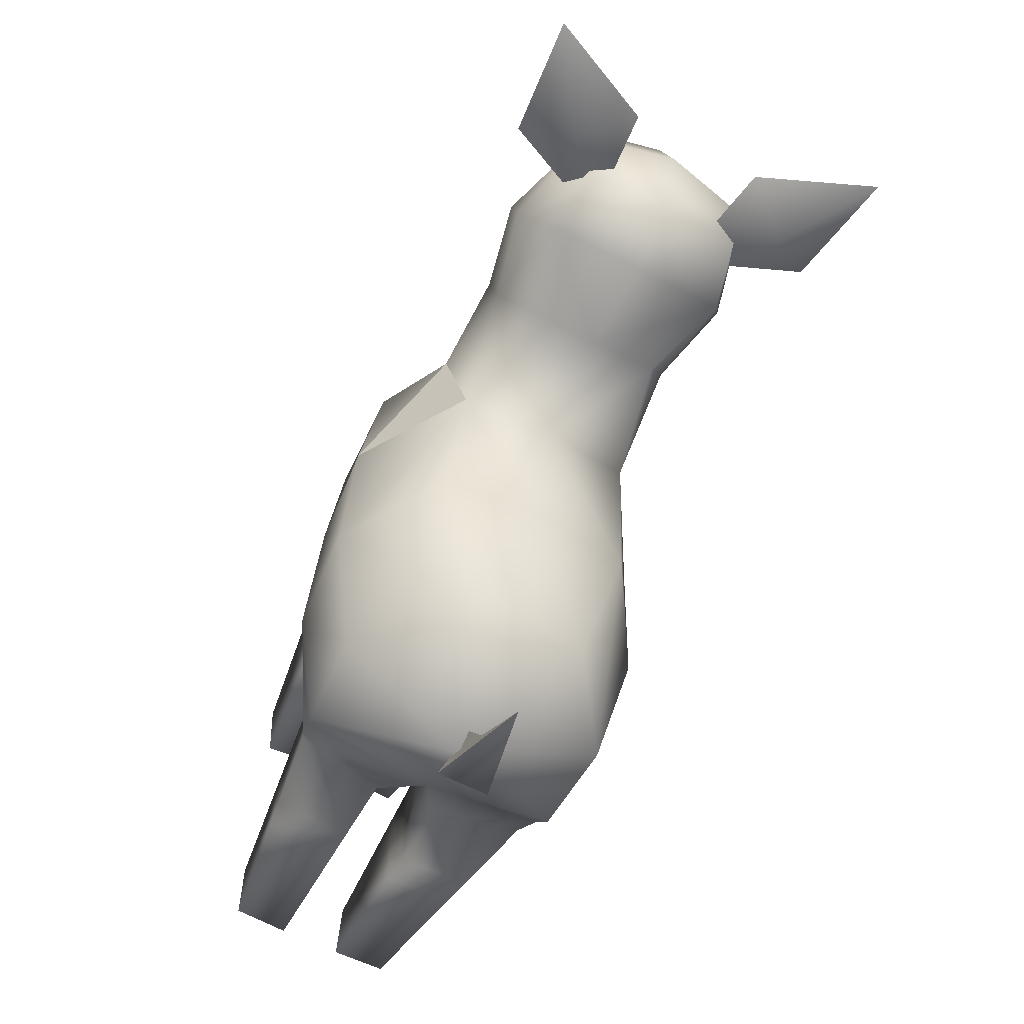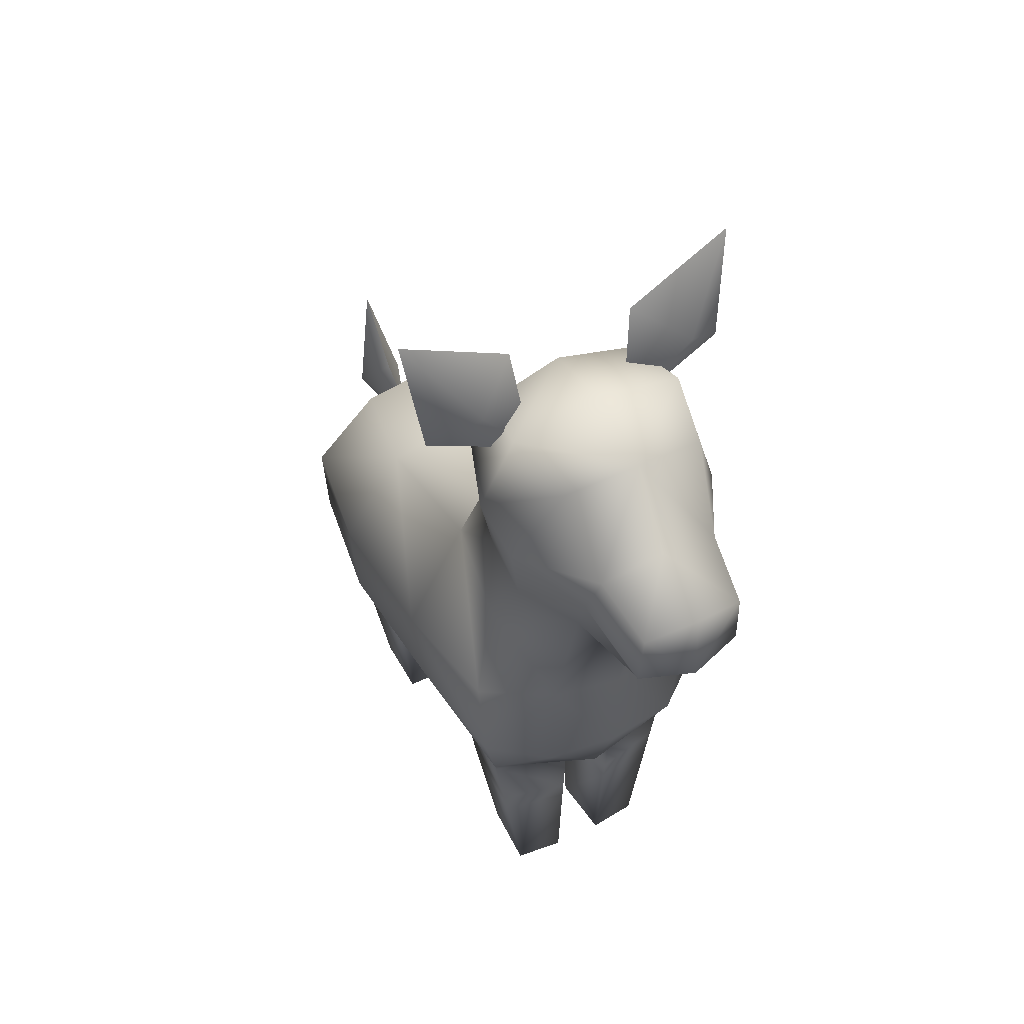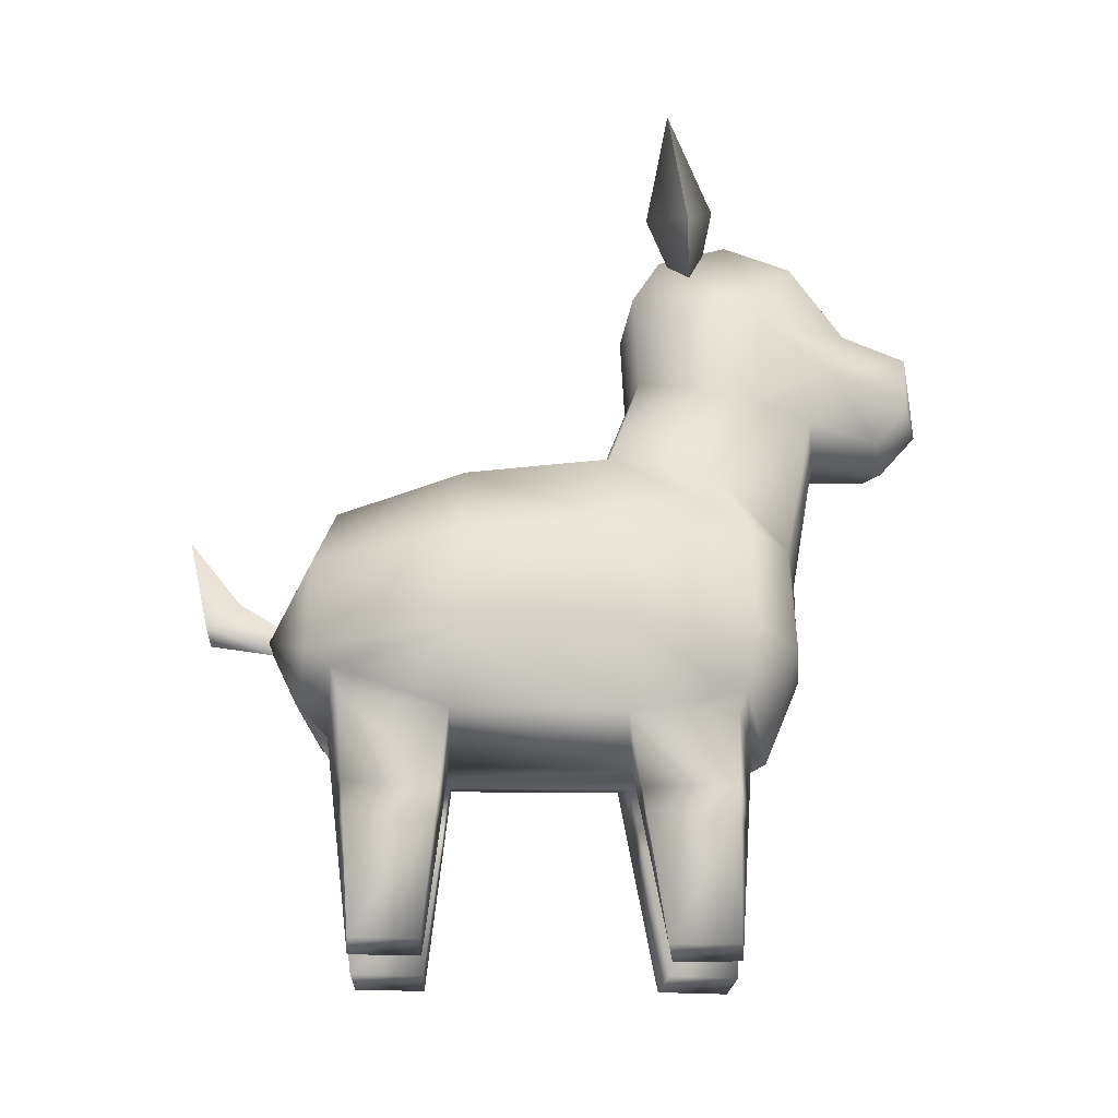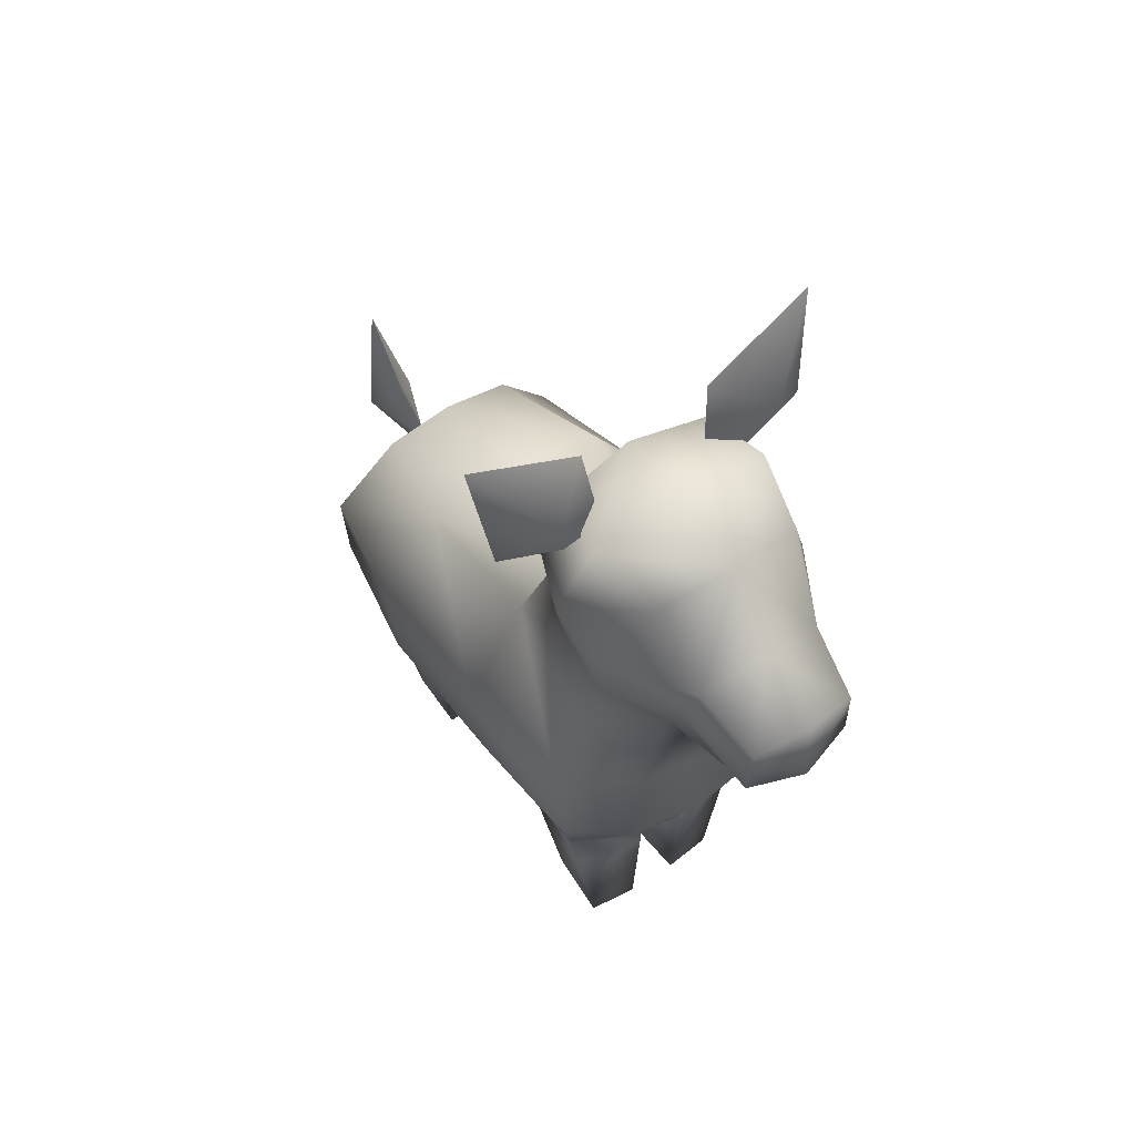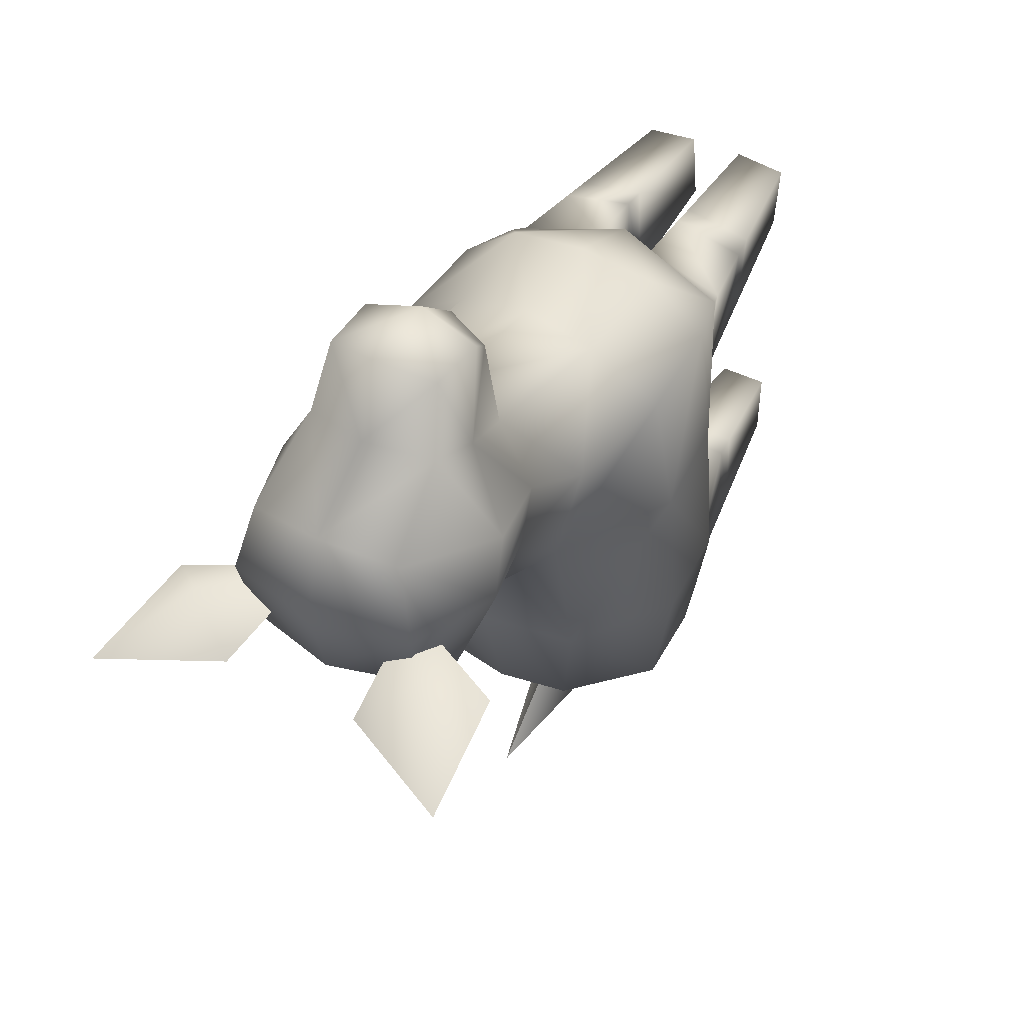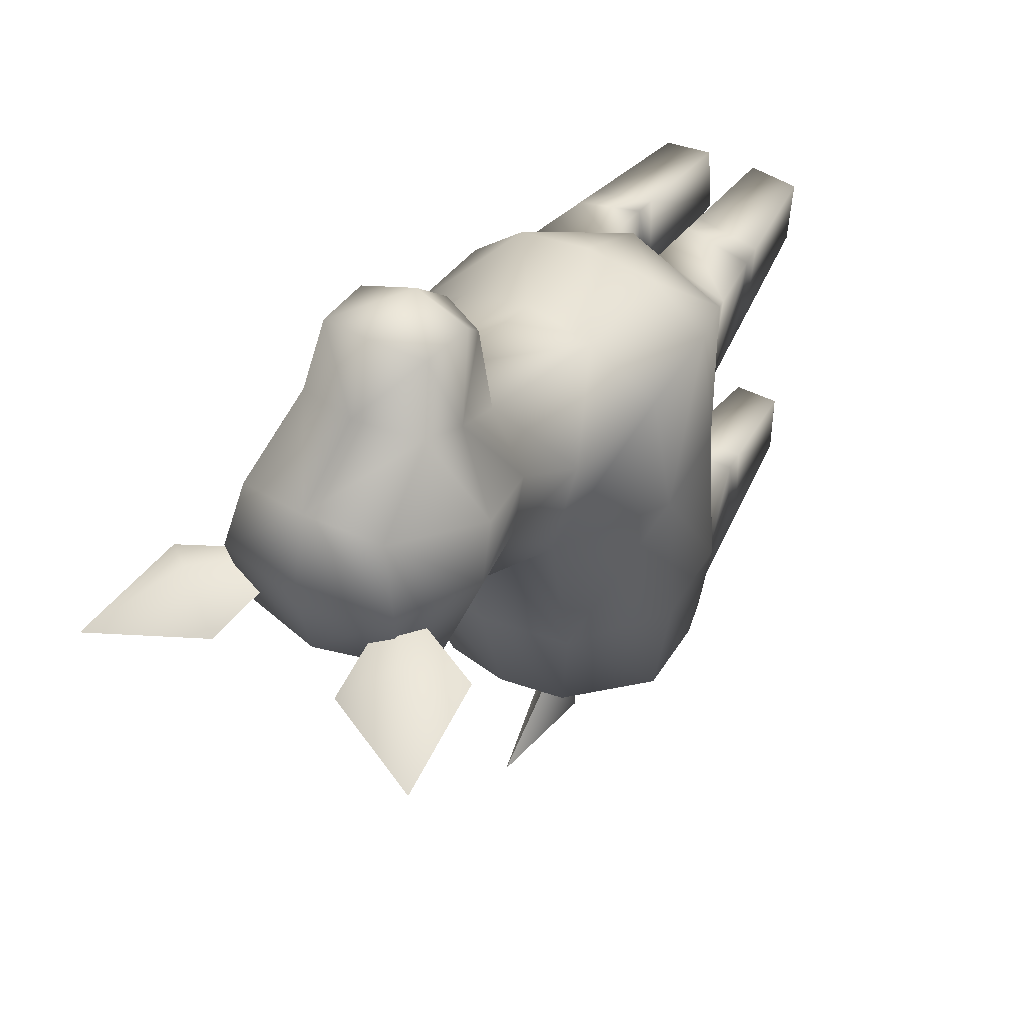
<metadata>
{"format":"obj","ext":"obj","renderer":"f3d","projection":"perspective","resolution":1024,"background":"white","views":[{"elev":-61.6,"azim":152.1,"up":"+Z"},{"elev":49.4,"azim":-28.0,"up":"+Y"},{"elev":-28.1,"azim":-91.7,"up":"+Y"},{"elev":57.5,"azim":-34.1,"up":"+Y"},{"elev":45.1,"azim":-150.1,"up":"+Z"},{"elev":42.8,"azim":-147.6,"up":"+Z"}]}
</metadata>
<code>
o Geyik:polygon2.002
v 0.05425 0.4788 0.2167
v -0.07423 0.4352 0.1495
v -0.08693 0.4963 0.1622
v -0.06901 0.5837 0.1318
v 0.06901 0.5837 0.1318
v 0 0.585 0.07298
v 0.07423 0.4352 0.1495
v 0.0684 0.5326 0.05707
v 0 0.4486 0.288
v -0.04009 0.4968 0.2771
v 0.07295 0.4464 0.1057
v 0.0523 0.4638 0.06217
v -0.07988 0.373 0.1124
v -0.07295 0.4464 0.1057
v -0.0523 0.4638 0.06217
v 0.04775 0.5136 0.2273
v 0 0.583 0.1928
v 0.08693 0.4963 0.1622
v -0.04775 0.5136 0.2273
v -0.05595 0.5729 0.1856
v 0.04009 0.4968 0.2771
v 0.05595 0.5729 0.1856
v 0 0.5353 0.05045
v -0.06099 0.5735 0.07936
v 0.1228 0.5753 0.09795
v 0.05005 0.6273 0.08975
v 0.1336 0.6654 0.08307
v 0.08668 0.6058 0.1207
v -0.1228 0.5753 0.09795
v -0.08668 0.6058 0.1207
v 0 0.421 0.2034
v 0 0.4656 0.05343
v -0.05425 0.4788 0.2167
v -0.08863 0.5093 0.1162
v -0.0684 0.5326 0.05707
v 0 0.4139 0.2586
v -0.03189 0.4245 0.2501
v -0.0421 0.4523 0.2752
v 0.08863 0.5093 0.1162
v 0.06099 0.5735 0.07936
v 0.0421 0.4523 0.2752
v 0 0.5273 0.2327
v 0 0.5053 0.2841
v 0 0.5989 0.1328
v -0.04775 0.433 0.1969
v -0.05346 0.313 0.1732
v 0.05346 0.313 0.1732
v 0.04775 0.433 0.1969
v -0.0393 0.5372 0.1052
v -0.08644 0.5967 0.06788
v -0.1336 0.6654 0.08307
v -0.05005 0.6273 0.08975
v 0.03189 0.4245 0.2501
v 0.08644 0.5967 0.06788
v 0.0393 0.5372 0.1052
v 0.1091 0.2234 0.04644
v 0.05674 0.2294 0.1763
v 0 0.2294 0.1834
v -0.1044 0.3082 0.1379
v -0.06706 0.3852 0.03696
v 0.05224 0.3408 -0.1711
v 0.1209 0.2924 -0.07578
v 0.07247 0.3682 -0.07371
v 0.06706 0.3852 0.03696
v 0 0.3771 -0.07705
v 0 0.3931 0.02658
v 0 0.1609 0.1554
v 0.02393 0.1684 -0.1721
v 0.07769 0.113 -0.1568
v 0.07119 0.08972 -0.08933
v 0.02448 0.002187 -0.09765
v 0.08116 0.169 -0.08173
v 0.0738 0.1101 -0.08738
v -0.02193 0.1129 -0.08562
v -0.07429 0.09136 -0.1552
v -0.08298 0.1661 0.1276
v -0.0215 0.113 0.1386
v -0.07508 0.1135 0.1271
v -0.07204 0.09336 0.1269
v -0.02211 0.1605 0.1421
v -0.02132 0.09446 0.1372
v -0.05819 0.001215 0.1261
v -0.05582 0.001397 0.07475
v -0.02393 0.1684 -0.1721
v -0.07119 0.08972 -0.08933
v -0.0602 0.00243 -0.1485
v 0.07204 0.09336 0.1269
v 0.02132 0.09446 0.1372
v 0.02017 0.001154 0.1303
v 0.0178 0.1469 0.05373
v 0.07089 0.1124 0.05707
v 0.1146 0.2168 -0.07772
v 0.1176 0.3017 0.04164
v 0.07508 0.1135 0.1271
v 0.0215 0.113 0.1386
v 0.02193 0.1129 -0.08562
v 0.02242 0.09239 -0.08781
v -0.07247 0.3682 -0.07371
v -0.06834 0.09367 0.06005
v -0.01701 0.09774 0.06266
v -0.0738 0.1101 -0.08738
v -0.02308 0.09191 -0.1621
v -0.1146 0.2168 -0.07772
v -0.1209 0.2924 -0.07578
v -0.08116 0.169 -0.08173
v 0.08298 0.1661 0.1276
v 0.02211 0.1605 0.1421
v 0.08778 0.1764 -0.1616
v 0 0.1455 0.05373
v 0 0.1462 -0.08179
v -0.07842 0.1684 0.0482
v -0.02108 0.1475 -0.08179
v 0.09476 0.1933 -0.167
v 0.09537 0.2087 -0.1852
v 0.07988 0.373 0.1124
v 0.1044 0.3082 0.1379
v 0.09999 0.228 0.1417
v -0.02448 0.002187 -0.09765
v -0.02235 0.09239 -0.08781
v -0.0602 0.002187 -0.09765
v 0 0.3498 -0.1714
v 0 0.2552 -0.2227
v 0.09944 0.2752 -0.1838
v -0.02017 0.001154 0.1303
v 0.02114 0.1475 -0.08179
v 0.02333 0.1141 -0.165
v -0.08778 0.1764 -0.1616
v -0.07769 0.113 -0.1568
v -0.02333 0.1141 -0.165
v -0.01774 0.1469 0.05373
v -0.07083 0.1124 0.05707
v -0.08747 0.1807 0.1334
v -0.05674 0.2294 0.1763
v 0.01725 0.1144 0.05962
v 0.01701 0.09774 0.06266
v 0.01555 0.001397 0.08033
v 0.05582 0.001397 0.07475
v 0.05819 0.001215 0.1261
v 0.02308 0.09191 -0.1621
v 0.0602 0.00243 -0.1485
v 0.0602 0.002187 -0.09765
v 0.07842 0.1684 0.0482
v -0.05224 0.3408 -0.1711
v 0 0.2896 -0.2468
v -0.09476 0.1933 -0.167
v -0.1176 0.3017 0.04164
v -0.09944 0.2752 -0.1838
v 0.01901 0.2621 -0.269
v 0 0.3424 -0.288
v -0.1091 0.2234 0.04644
v -0.09999 0.228 0.1417
v -0.02211 0.002491 -0.1505
v 0.02211 0.002491 -0.1505
v -0.01555 0.001397 0.08033
v 0.06834 0.09367 0.06005
v -0.01725 0.1144 0.05962
v 0.07429 0.09136 -0.1552
v 0.08747 0.1807 0.1334
v -0.09537 0.2087 -0.1852
v 0 0.2055 -0.1992
v 0 0.2634 -0.2055
v 0 0.2452 -0.2113
v 0 0.3114 0.1838
v -0.01901 0.2621 -0.269
f 7 1 48
f 1 41 48
f 48 41 53
f 41 36 53
f 53 36 31
f 36 37 31
f 31 37 45
f 37 33 45
f 45 33 2
f 33 3 2
f 2 3 34
f 3 20 34
f 34 20 4
f 20 17 4
f 4 17 44
f 17 5 44
f 44 5 6
f 5 40 6
f 6 40 8
f 40 39 8
f 8 39 11
f 39 18 11
f 11 18 7
f 18 1 7
f 11 12 8
f 12 32 8
f 8 32 23
f 32 35 23
f 23 35 24
f 35 34 24
f 24 34 4
f 16 42 21
f 42 43 21
f 21 43 9
f 43 10 9
f 9 10 38
f 10 33 38
f 38 33 37
f 48 47 7
f 47 115 7
f 7 115 11
f 115 64 11
f 11 64 12
f 64 32 12
f 13 14 60
f 14 15 60
f 60 15 66
f 15 32 66
f 66 32 64
f 42 16 17
f 16 22 17
f 17 22 5
f 22 18 5
f 5 18 39
f 46 45 13
f 45 2 13
f 13 2 14
f 42 17 19
f 17 20 19
f 19 20 3
f 21 1 16
f 1 18 16
f 16 18 22
f 8 23 6
f 23 24 6
f 6 24 4
f 25 55 54
f 55 26 54
f 54 26 27
f 25 27 28
f 27 26 28
f 28 26 55
f 49 29 50
f 29 51 50
f 50 51 52
f 51 29 30
f 29 49 30
f 30 49 52
f 48 31 163
f 31 46 163
f 14 35 15
f 35 32 15
f 42 19 10
f 19 33 10
f 2 34 14
f 34 35 14
f 36 41 9
f 41 21 9
f 36 9 37
f 9 38 37
f 5 39 40
f 41 1 21
f 42 10 43
f 44 6 4
f 19 3 33
f 45 46 31
f 47 48 163
f 49 50 52
f 51 30 52
f 48 53 31
f 25 54 27
f 25 28 55
f 64 115 93
f 115 116 93
f 93 116 56
f 116 117 56
f 56 117 158
f 117 57 158
f 158 57 67
f 57 58 67
f 67 58 133
f 58 46 133
f 133 46 151
f 46 59 151
f 151 59 146
f 59 60 146
f 123 61 62
f 61 63 62
f 62 63 64
f 63 65 64
f 64 65 66
f 65 98 66
f 66 98 60
f 98 146 60
f 107 67 90
f 67 109 90
f 90 109 125
f 109 110 125
f 125 110 160
f 110 112 160
f 160 112 84
f 68 108 126
f 108 69 126
f 126 69 157
f 69 70 157
f 157 70 141
f 70 71 141
f 108 72 69
f 72 73 69
f 69 73 70
f 73 97 70
f 70 97 71
f 97 153 71
f 112 105 74
f 105 101 74
f 74 101 85
f 101 75 85
f 85 75 86
f 75 152 86
f 80 76 77
f 76 78 77
f 77 78 79
f 78 99 79
f 79 99 83
f 99 154 83
f 130 80 156
f 80 77 156
f 156 77 81
f 77 79 81
f 81 79 82
f 79 83 82
f 84 112 129
f 112 74 129
f 129 74 119
f 74 85 119
f 119 85 120
f 85 86 120
f 142 106 91
f 106 94 91
f 91 94 87
f 94 88 87
f 87 88 89
f 88 136 89
f 90 142 134
f 142 91 134
f 134 91 155
f 91 87 155
f 155 87 138
f 87 89 138
f 108 113 72
f 113 92 72
f 72 92 56
f 92 62 56
f 56 62 93
f 106 107 94
f 107 95 94
f 94 95 88
f 95 135 88
f 88 135 136
f 72 125 73
f 125 96 73
f 73 96 97
f 96 139 97
f 97 139 153
f 147 98 143
f 98 65 143
f 143 65 121
f 65 63 121
f 121 63 61
f 76 111 78
f 111 131 78
f 78 131 99
f 131 100 99
f 99 100 154
f 105 127 101
f 127 128 101
f 101 128 75
f 128 102 75
f 75 102 152
f 127 105 145
f 105 103 145
f 145 103 159
f 103 104 159
f 159 104 147
f 105 111 103
f 111 150 103
f 103 150 146
f 150 151 146
f 72 56 142
f 56 158 142
f 142 158 106
f 158 107 106
f 108 68 113
f 68 160 113
f 113 160 114
f 67 80 109
f 80 130 109
f 109 130 110
f 111 105 130
f 105 112 130
f 130 112 110
f 114 160 122
f 160 159 122
f 122 159 147
f 113 114 92
f 114 123 92
f 92 123 62
f 115 47 116
f 47 57 116
f 116 57 117
f 152 102 118
f 102 119 118
f 118 119 120
f 121 61 122
f 61 123 122
f 122 123 114
f 154 100 124
f 100 81 124
f 124 81 82
f 125 68 96
f 68 126 96
f 96 126 139
f 127 84 128
f 84 129 128
f 128 129 102
f 111 130 131
f 130 156 131
f 131 156 100
f 80 67 132
f 67 133 132
f 132 133 151
f 107 90 95
f 90 134 95
f 95 134 135
f 136 135 137
f 135 155 137
f 137 155 138
f 153 139 140
f 139 157 140
f 140 157 141
f 72 142 125
f 142 90 125
f 121 122 143
f 122 147 143
f 46 13 59
f 13 60 59
f 149 164 144
f 164 161 144
f 47 163 57
f 163 58 57
f 127 145 84
f 145 160 84
f 146 98 104
f 98 147 104
f 149 144 148
f 144 162 148
f 149 148 164
f 148 162 164
f 111 132 150
f 132 151 150
f 111 76 132
f 76 80 132
f 138 89 137
f 89 136 137
f 86 152 120
f 152 118 120
f 153 140 71
f 140 141 71
f 124 82 154
f 82 83 154
f 102 129 119
f 135 134 155
f 156 81 100
f 126 157 139
f 107 158 67
f 159 160 145
f 161 162 144
f 103 146 104
f 163 46 58
f 93 62 64
f 162 161 164
f 68 125 160

</code>
